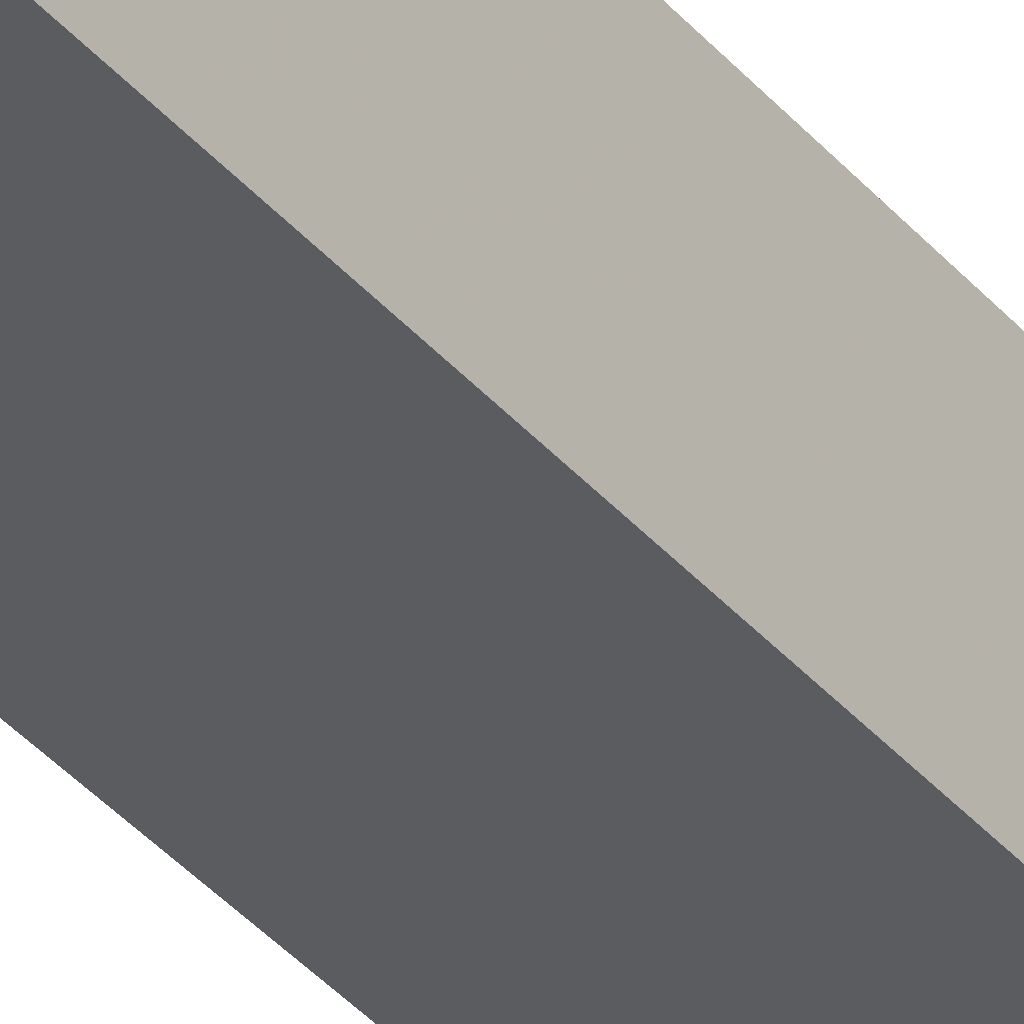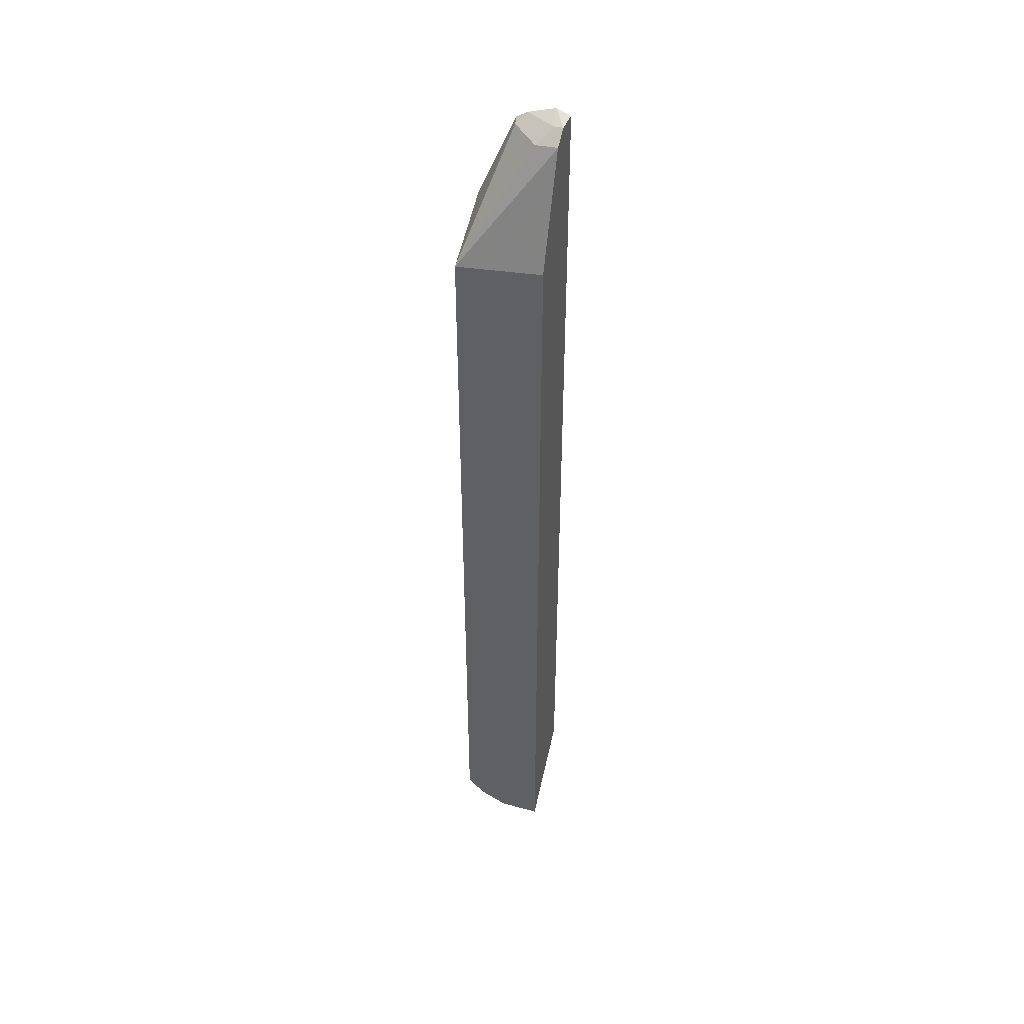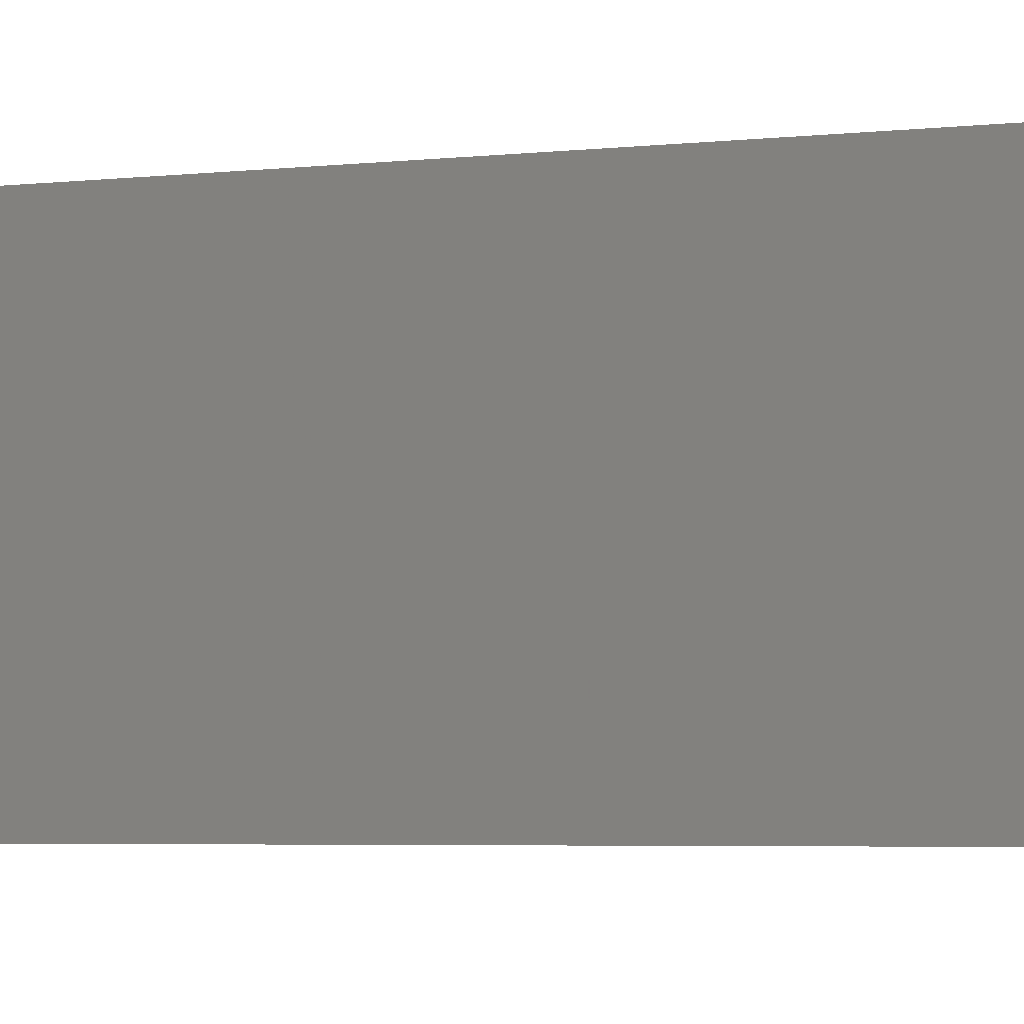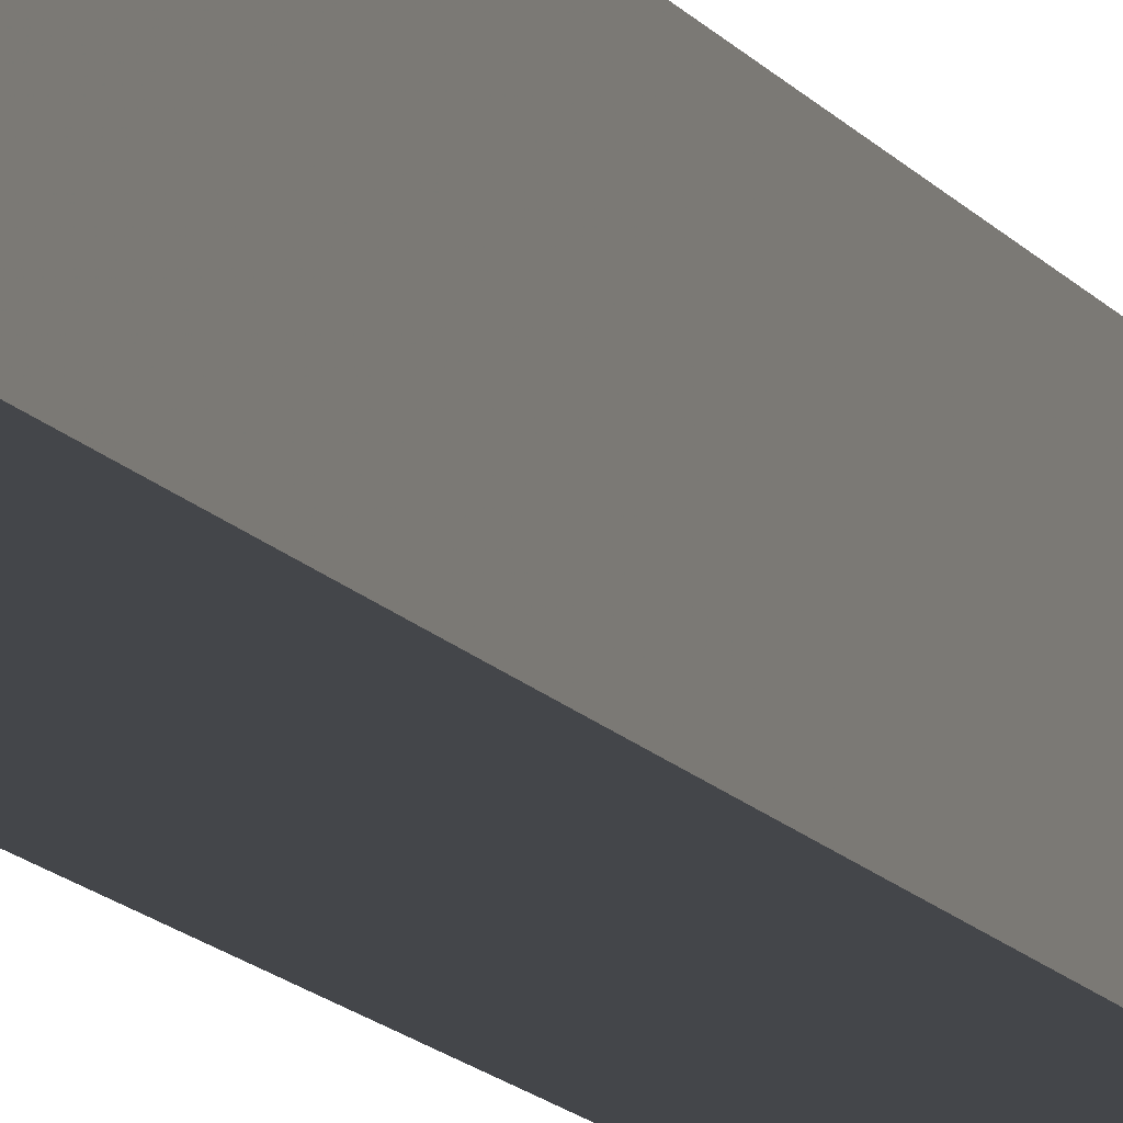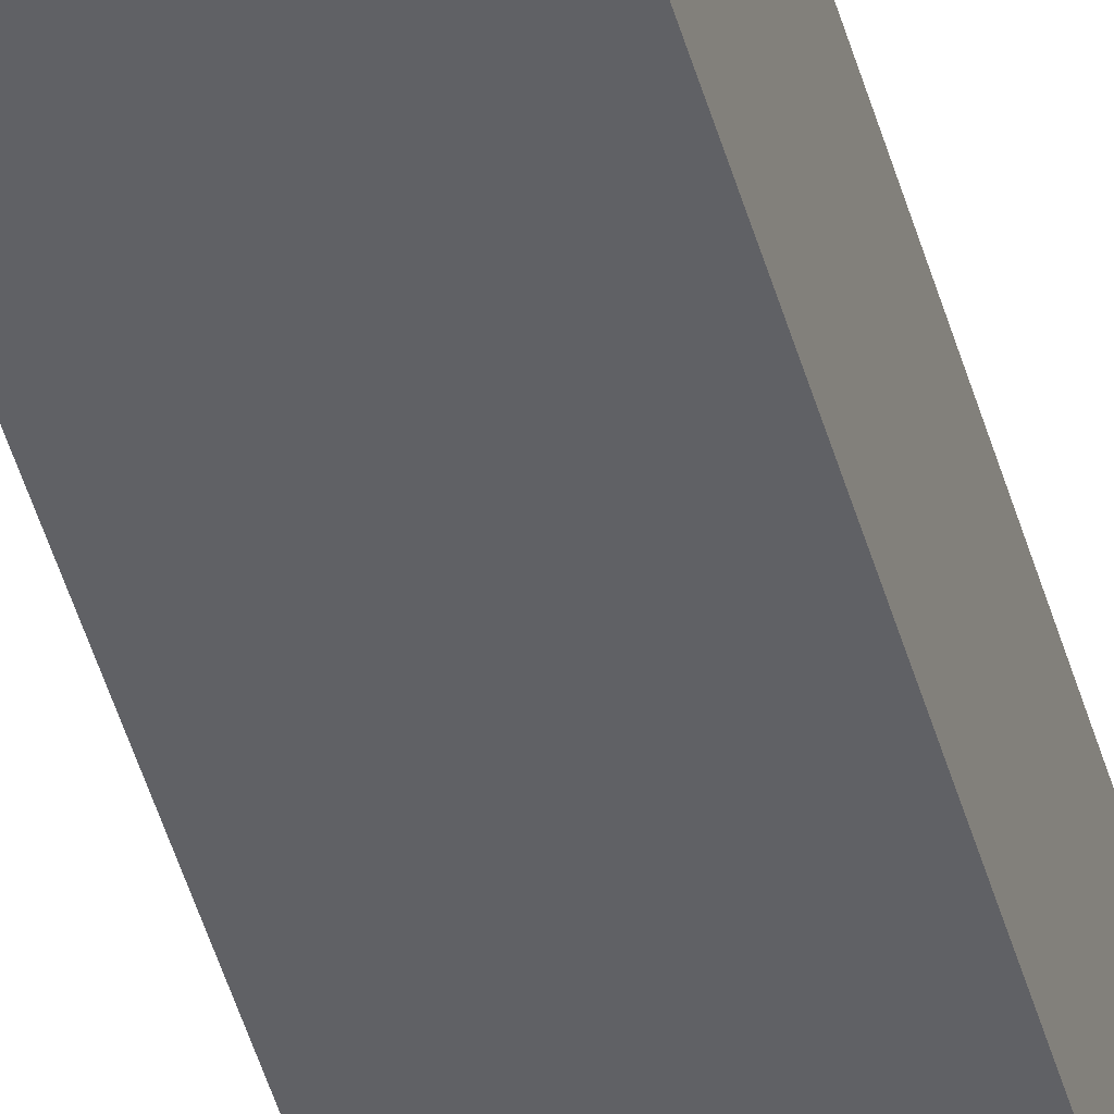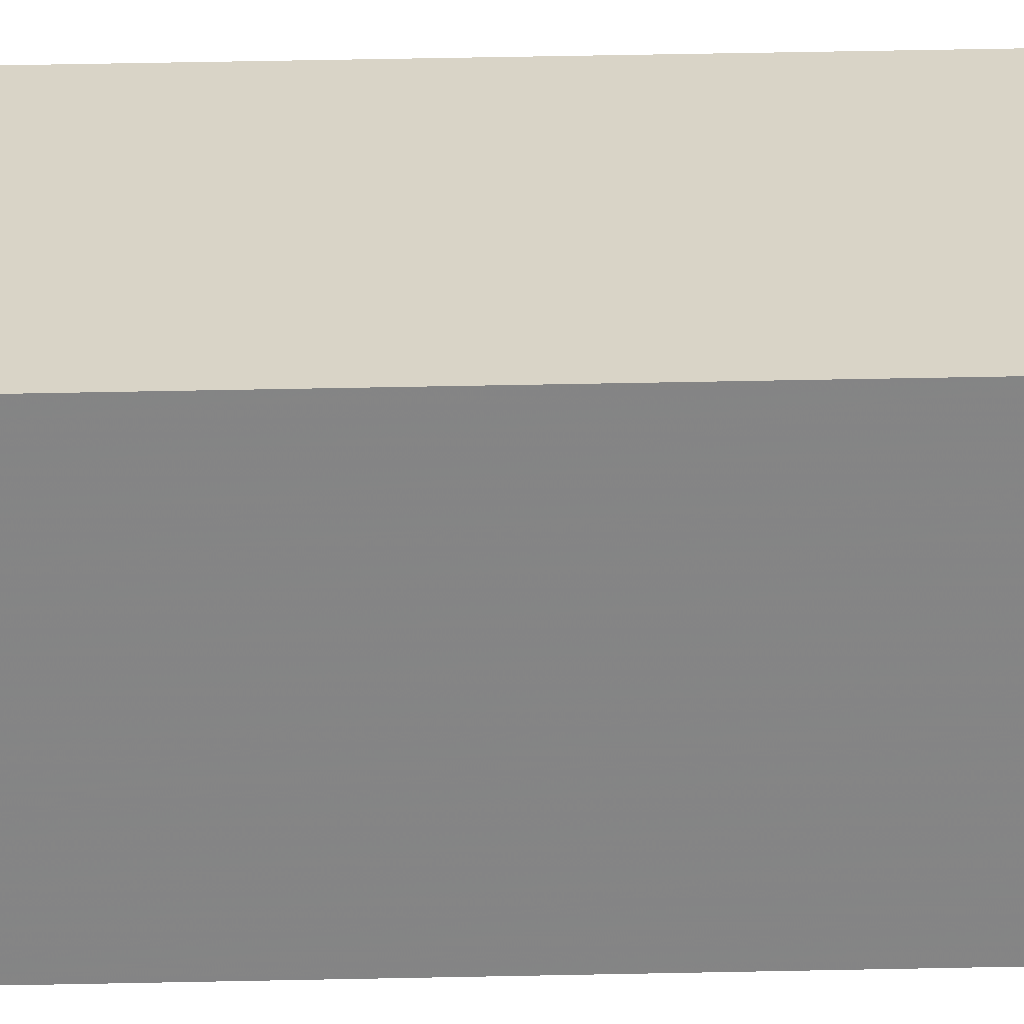
<metadata>
{"format":"obj","ext":"obj","renderer":"f3d","projection":"perspective","resolution":1024,"background":"white","views":[{"elev":-34.6,"azim":33.3,"up":"+Z"},{"elev":45.5,"azim":-162.3,"up":"+Y"},{"elev":-1.1,"azim":-34.3,"up":"+Z"},{"elev":-9.6,"azim":-163.7,"up":"+Z"},{"elev":-48.2,"azim":-164.2,"up":"+Z"},{"elev":28.6,"azim":-92.1,"up":"+Z"}]}
</metadata>
<code>
v -0.1314 0.5854 -0.313
v -0.1695 0.6778 -0.3027
v -0.1314 0.5854 -0.3027
v -0.1314 0.5448 -0.3933
v -0.1715 0.6758 -0.3127
v -0.1815 0.6858 -0.3027
v -0.1314 -0.3049 -0.3027
v -0.2272 0.5562 -0.3933
v -0.2273 0.6806 -0.3483
v -0.2018 0.6758 -0.343
v -0.1314 -0.3579 -0.3933
v -0.2169 0.6909 -0.3279
v -0.2119 0.6961 -0.3027
v -0.1815 -0.3177 -0.3027
v -0.1817 -0.3931 -0.3933
v -0.1514 -0.378 -0.3933
v -0.1366 -0.3631 -0.3933
v -0.2273 0.5562 -0.3933
v -0.2273 0.6809 -0.3481
v -0.227 0.6809 -0.348
v -0.2273 0.6931 -0.3299
v -0.2273 0.6902 -0.3027
v -0.2273 -0.3177 -0.3027
v -0.2273 -0.3931 -0.3933
f 6 10 12
f 9 18 24
f 7 14 15
f 7 15 16
f 7 16 17
f 7 17 11
f 8 18 9
f 9 19 20
f 9 20 10
f 9 24 23
f 10 21 12
f 9 22 21
f 9 21 19
f 10 20 21
f 12 21 13
f 13 21 22
f 14 23 24
f 14 24 15
f 19 21 20
f 6 12 13
f 9 23 22
f 5 10 6
f 2 23 14
f 4 24 18
f 4 18 8
f 1 2 3
f 1 3 7
f 1 7 11
f 1 4 2
f 2 5 6
f 2 6 13
f 2 13 22
f 2 22 23
f 1 11 4
f 4 17 16
f 2 7 3
f 2 4 5
f 4 8 9
f 4 9 10
f 4 10 5
f 4 11 17
f 4 15 24
f 4 16 15
f 2 14 7

</code>
